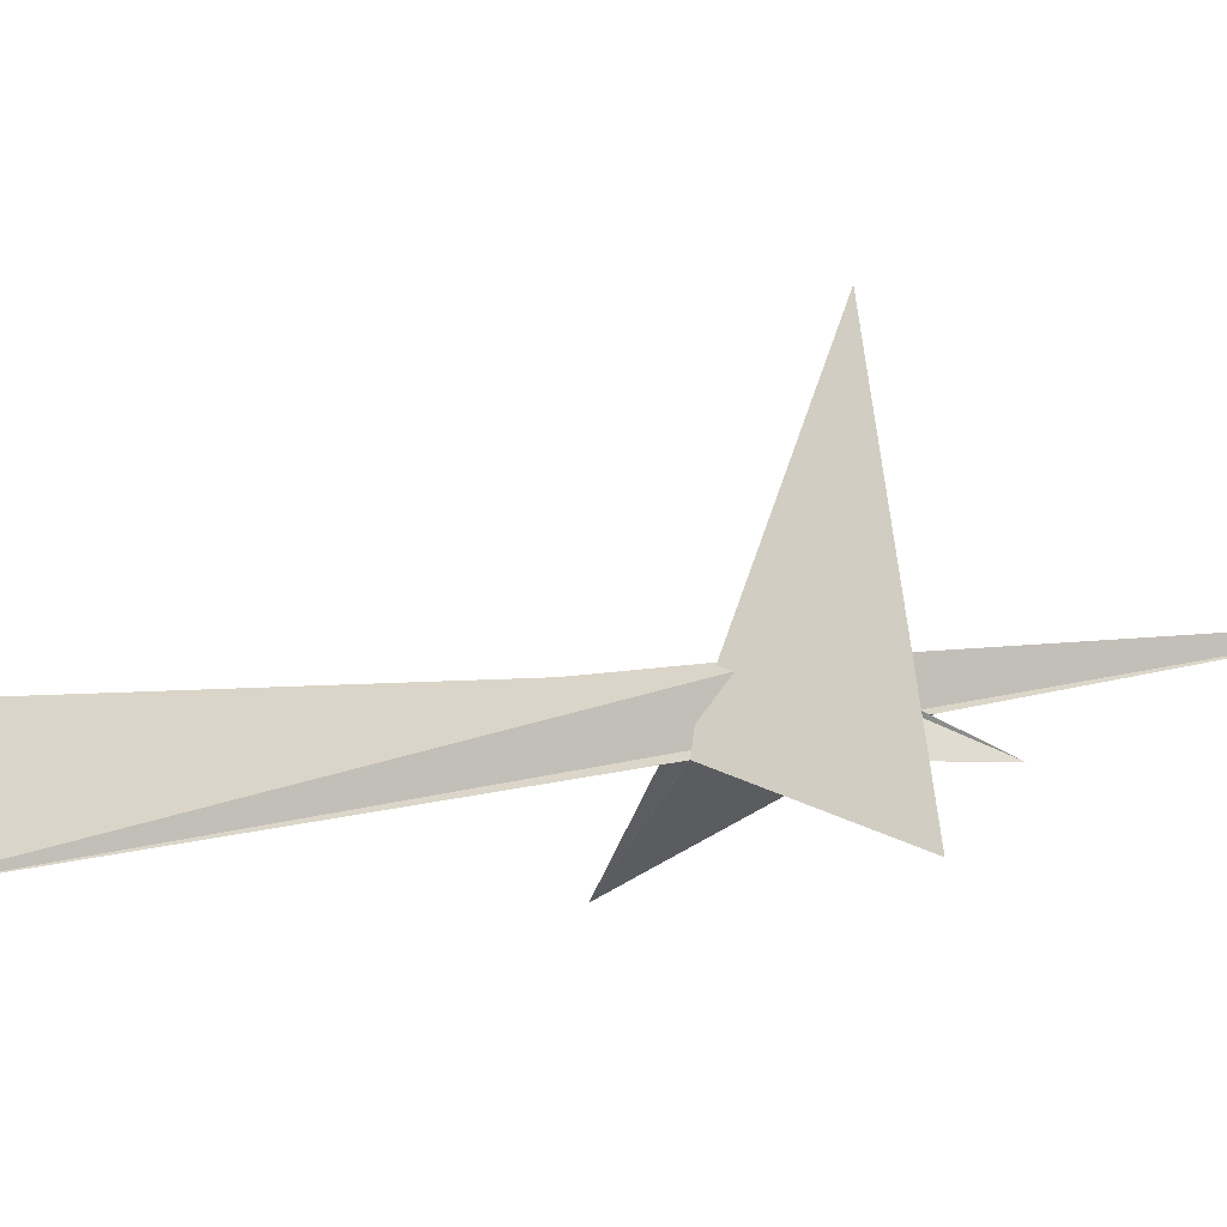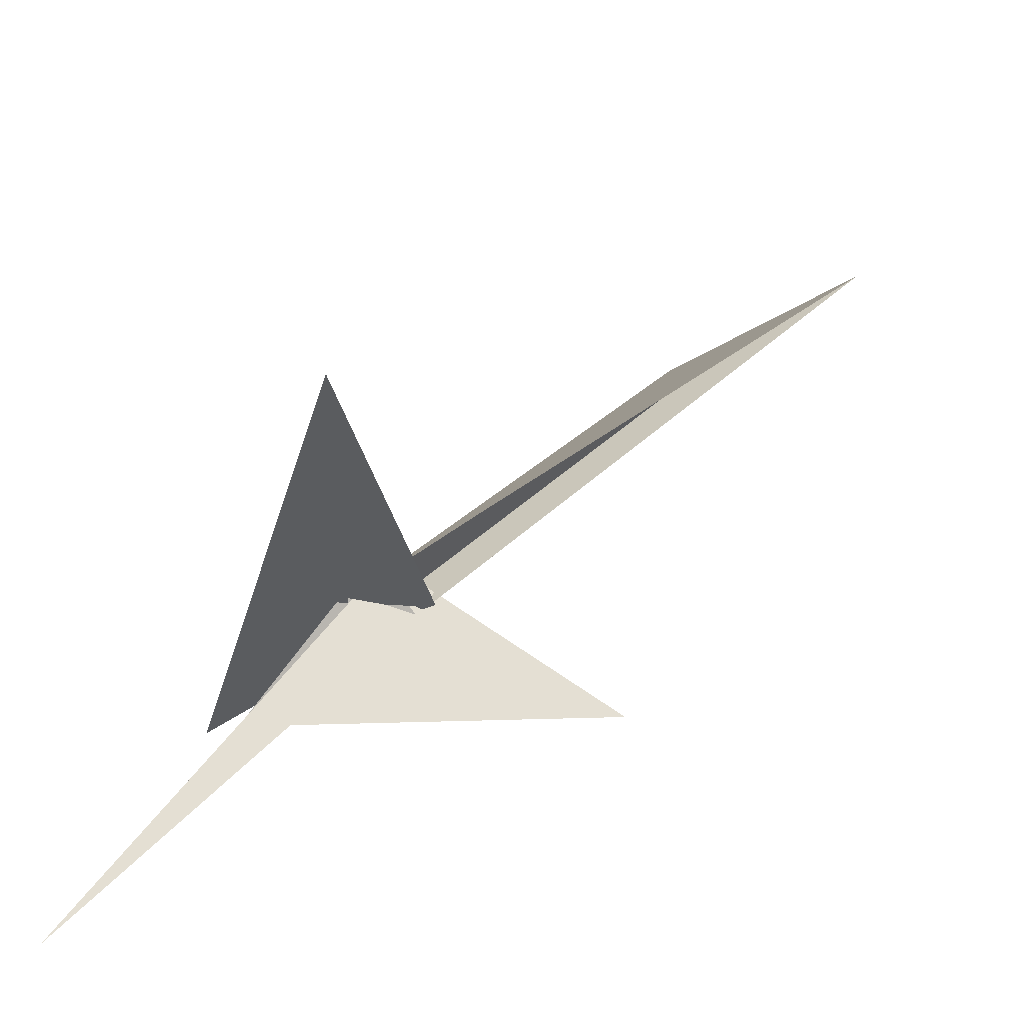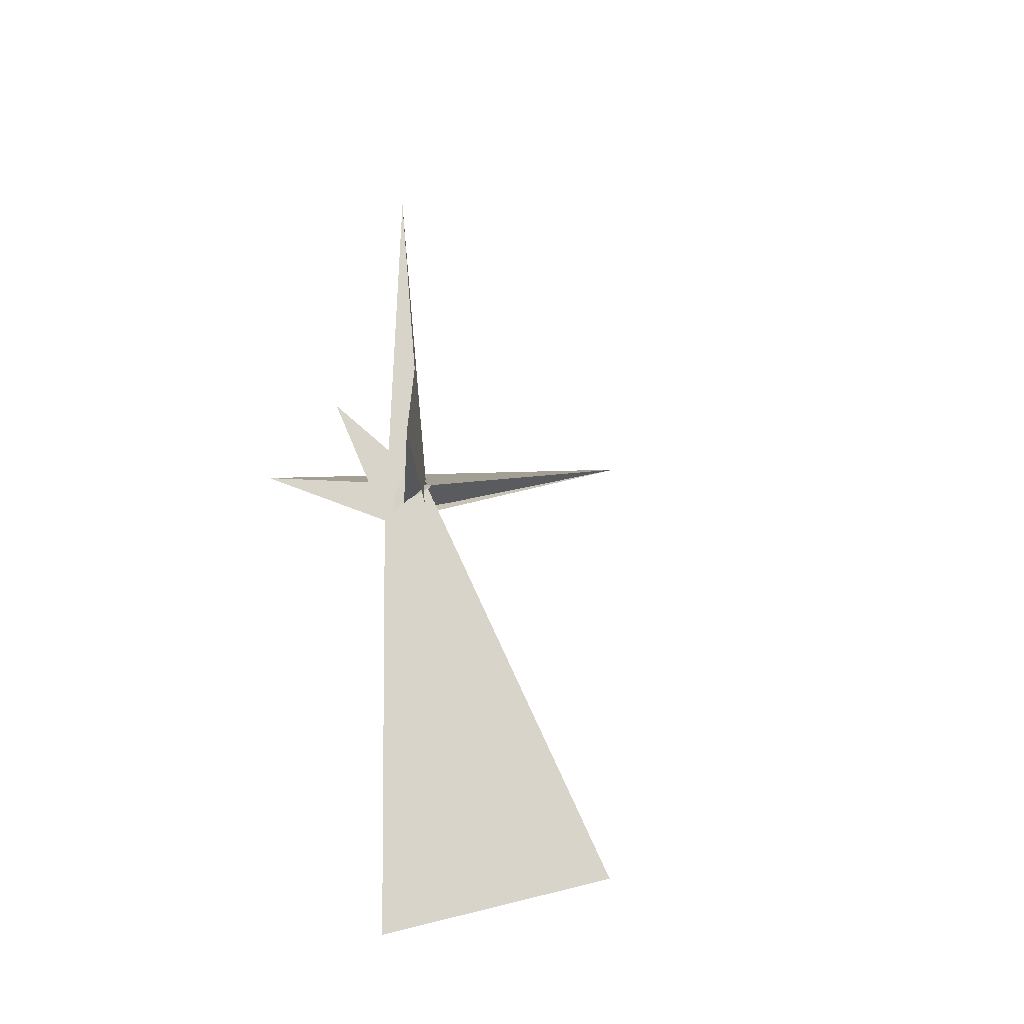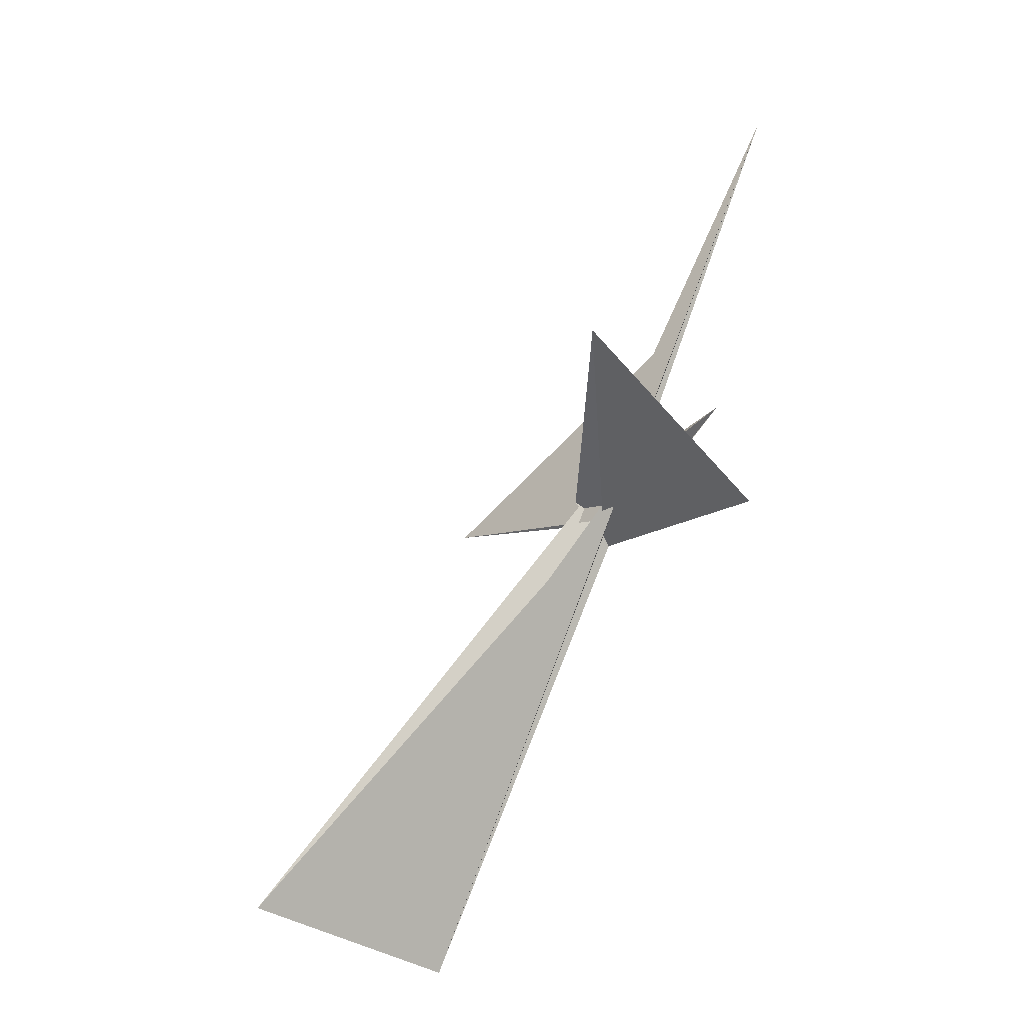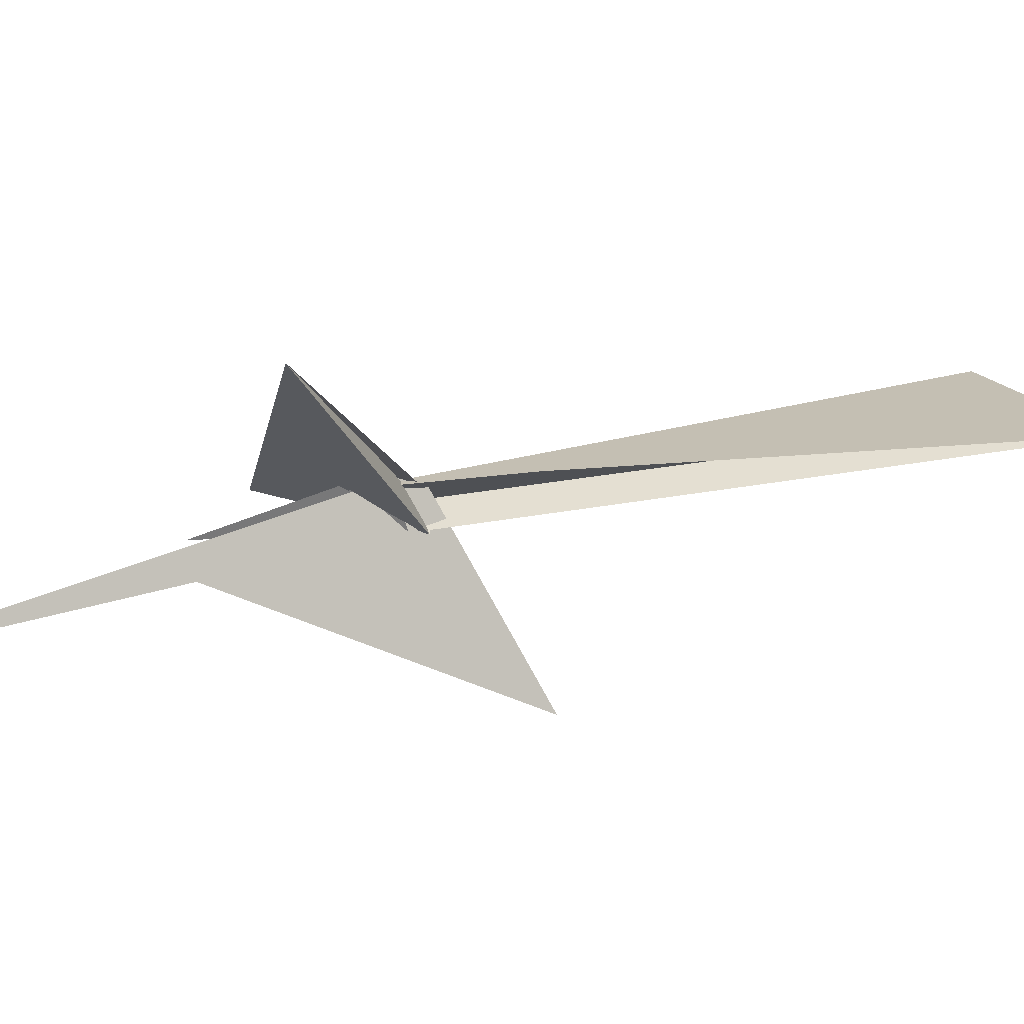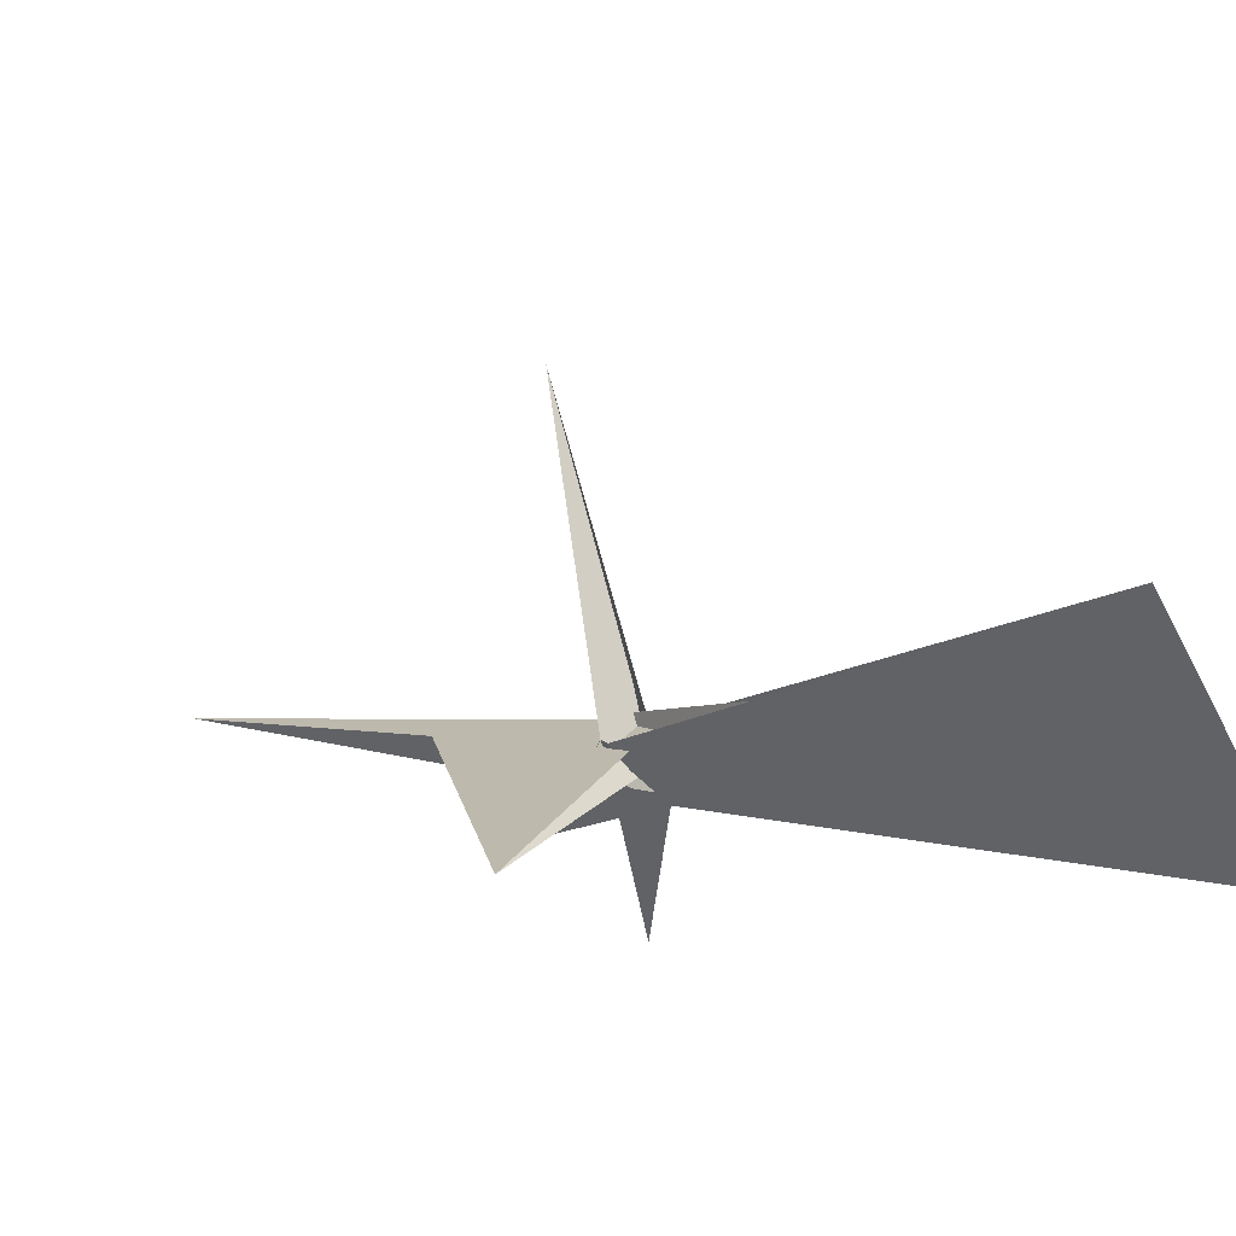
<metadata>
{"format":"obj","ext":"obj","renderer":"f3d","projection":"perspective","resolution":1024,"background":"white","views":[{"elev":-13.3,"azim":-125.2,"up":"+Y"},{"elev":40.5,"azim":2.8,"up":"+Y"},{"elev":-13.1,"azim":61.0,"up":"+Z"},{"elev":-22.6,"azim":-168.2,"up":"+Z"},{"elev":62.9,"azim":43.2,"up":"+Y"},{"elev":-10.6,"azim":110.7,"up":"+Y"}]}
</metadata>
<code>
v 7.505 -24.59 -37.7
v 10.1 -24.02 -39.1
v -10.75 10.63 -17.7
v 9 4.559 -31.05
v -13.53 41.8 -7.978
v -64.02 41.7 22.09
v -34.63 288.6 68.48
v -8.385 -18.23 -26.59
v -40.69 -1.066 -2.892
v 5.54 -49.23 -42.91
v -157.3 -128.1 33.71
v 2.093 -23.19 -24.75
v 245.6 -14.77 -330.5
v -10.39 -13.65 29.71
v 21.33 -8.165 6.947
v 32.31 -7.392 -5.305
v 37.16 -4.896 -2.352
v 403.7 6.01 -469.4
v 24.85 -9.124 -1.679
v 26.7 -7.984 0.191
v -26.16 18.61 16.06
v -3.863 -11.11 -18.68
v -26.01 13.89 19.34
v 1.678 -22.93 -23.87
v 0.794 -20.55 -23.43
v -206.2 70.43 443
v 232 -153 -520.4
v -28.64 20.29 21.2
v -129.8 -52.77 128.5
v -1.08 -21.64 -24.61
v -3.191 9.725 -14.65
v -32 -3.927 18.08
v -35.01 -48.62 11.37
v -13.55 21.21 0.9473
v 1.621 27.15 -6.535
v -5.17 -16.26 28.46
v -12.26 24.12 3.877
v 22.98 -2.822 2.156
v 18.22 -25.03 -17.48
v -8.815 13.31 -15.82
v -63.52 21.08 170
v 197 -115.4 9.369
v -55.86 8.21 27.13
v -32.23 22.28 22.59
f 1 2 4 6 5 7 11 10 8 9 3
f 1 2 13 18 16 17 20 19 15 14 12
f 1 3 27 26 28 23 21 22 25 24 12
f 2 4 31 30 32 33 29 21 22 34 13
f 5 6 15 14 36 29 21 23 38 37 35
f 5 7 17 16 39 25 24 30 31 40 35
f 8 9 43 32 30 24 12 14 36 41 42
f 10 11 33 29 36 41 26 27 18 16 39
f 8 10 39 25 22 34 37 38 20 19 42
f 4 6 15 19 42 41 26 28 44 40 31
f 3 9 43 44 40 35 37 34 13 18 27
f 7 11 33 32 43 44 28 23 38 20 17

</code>
